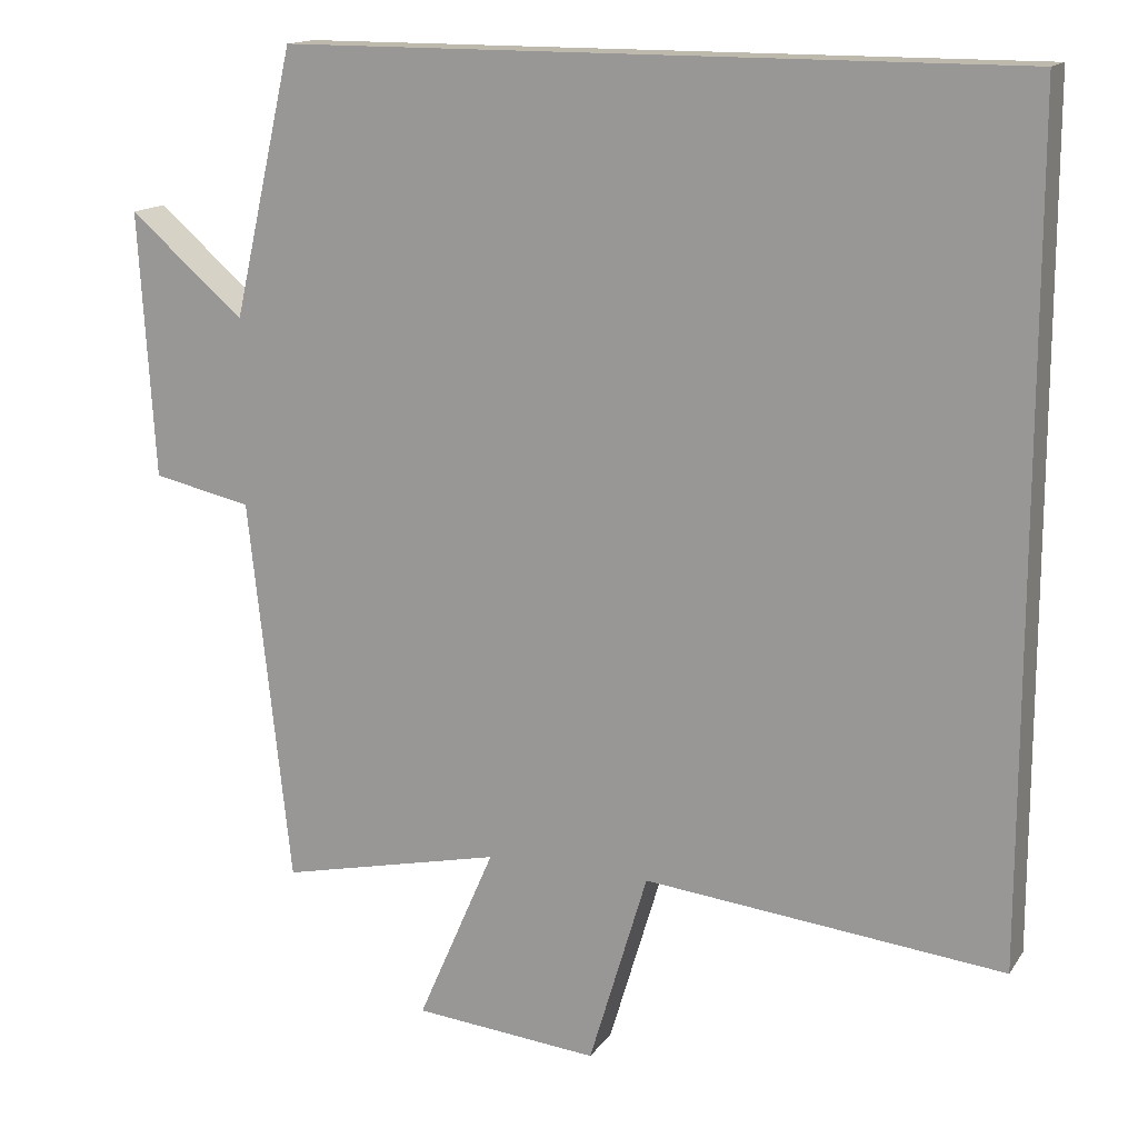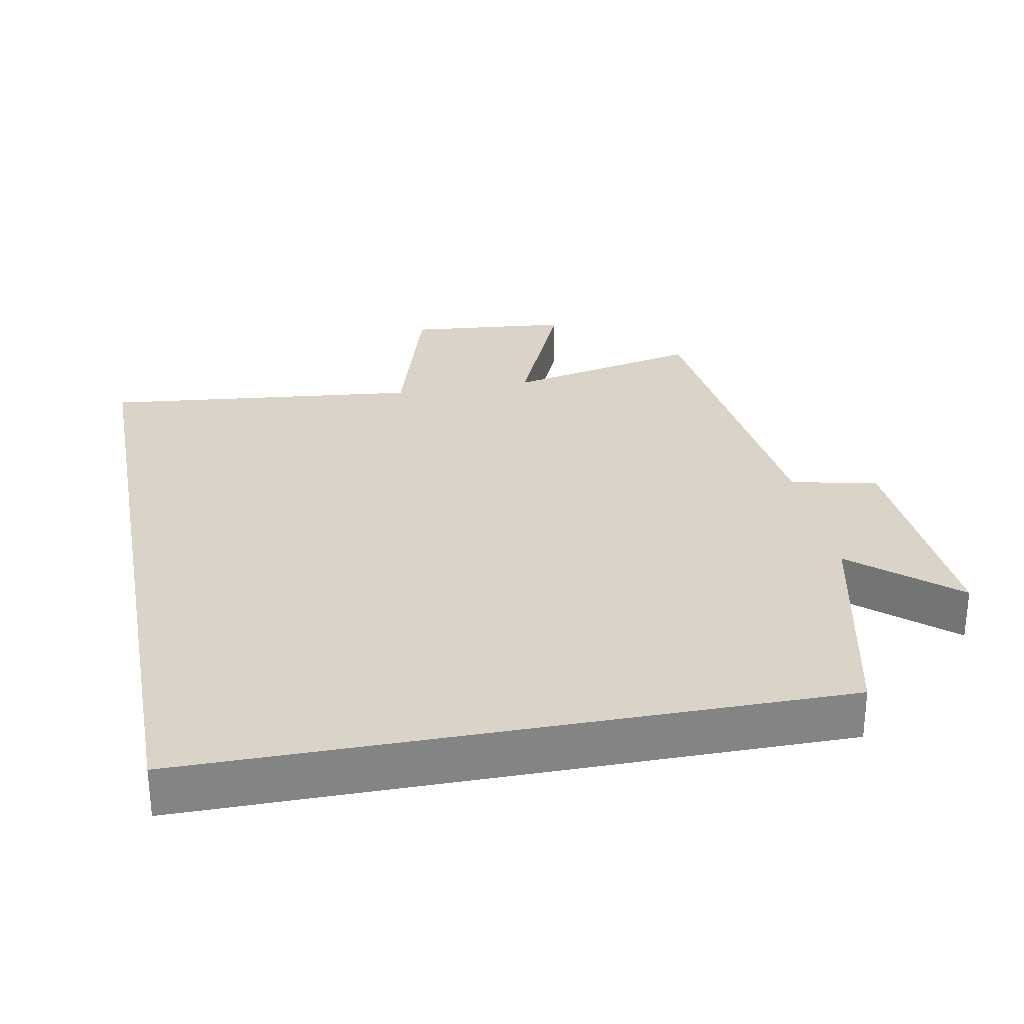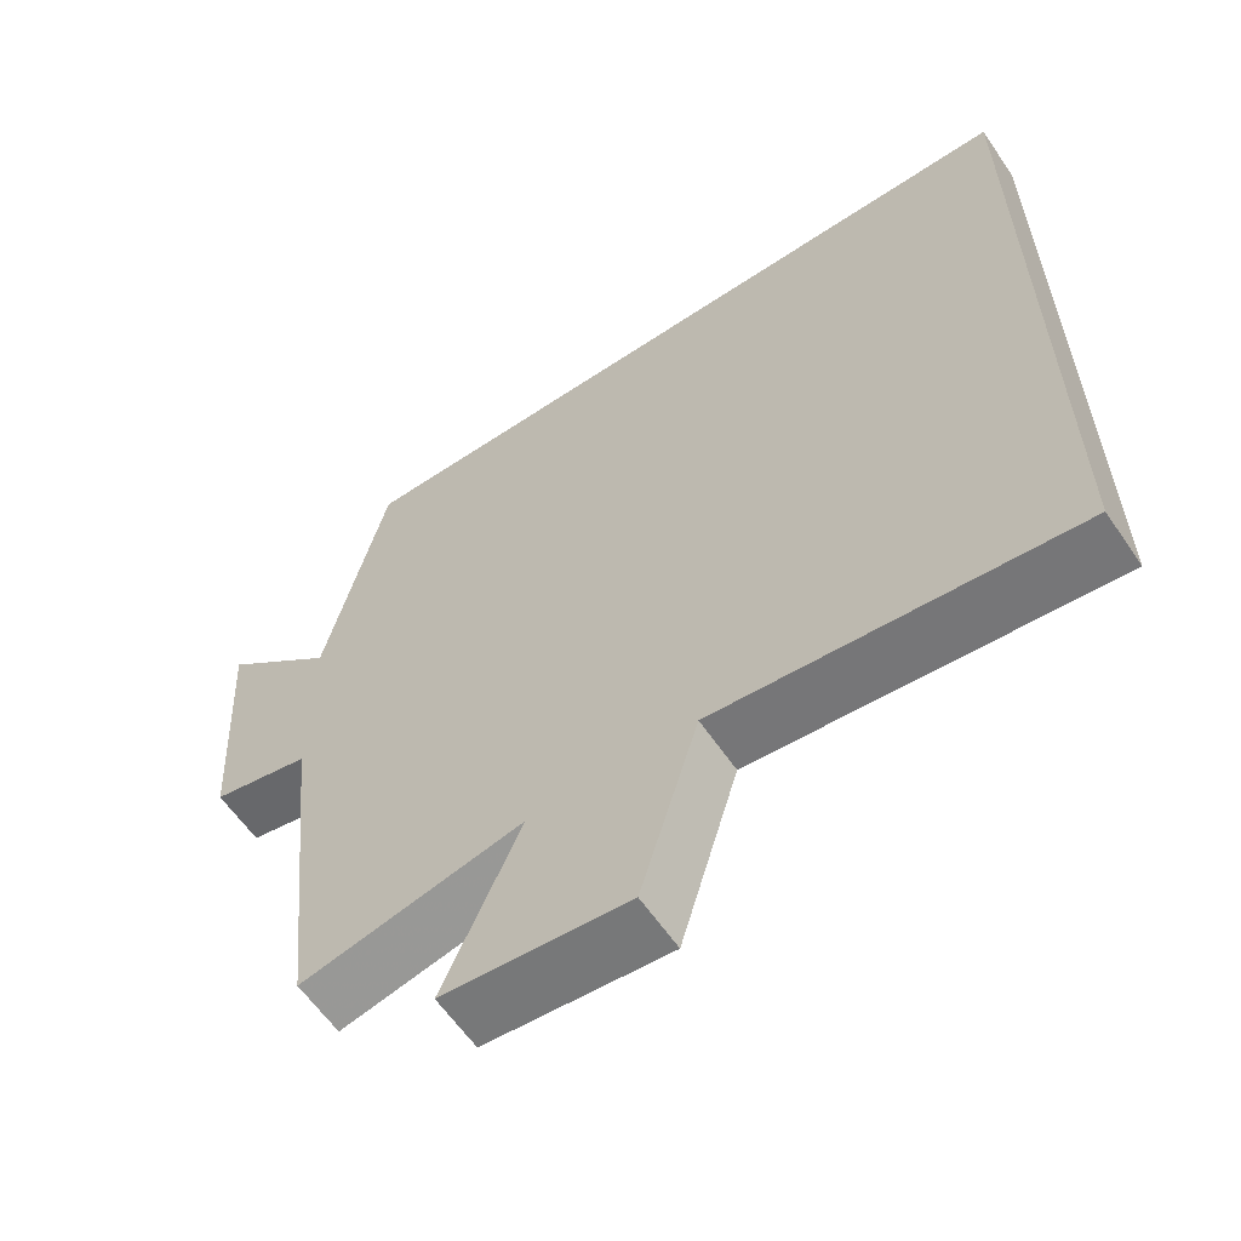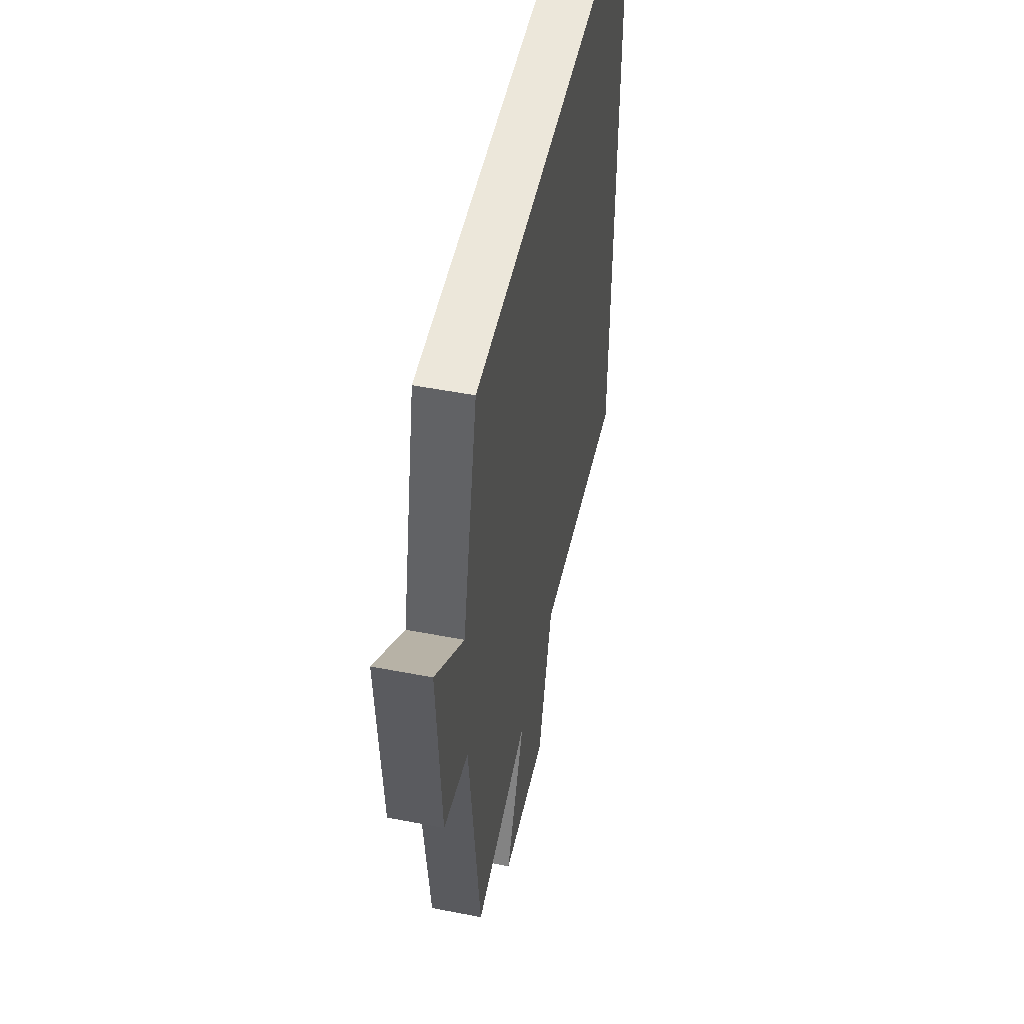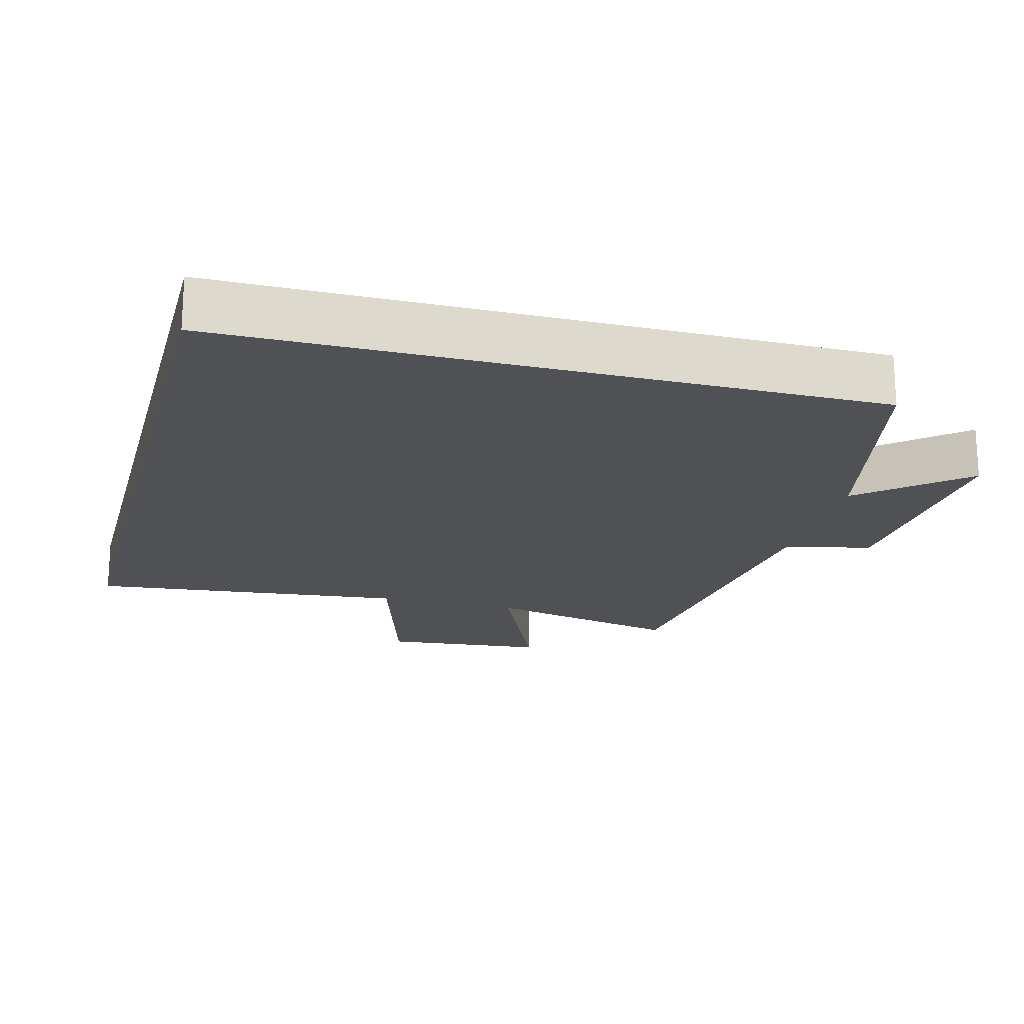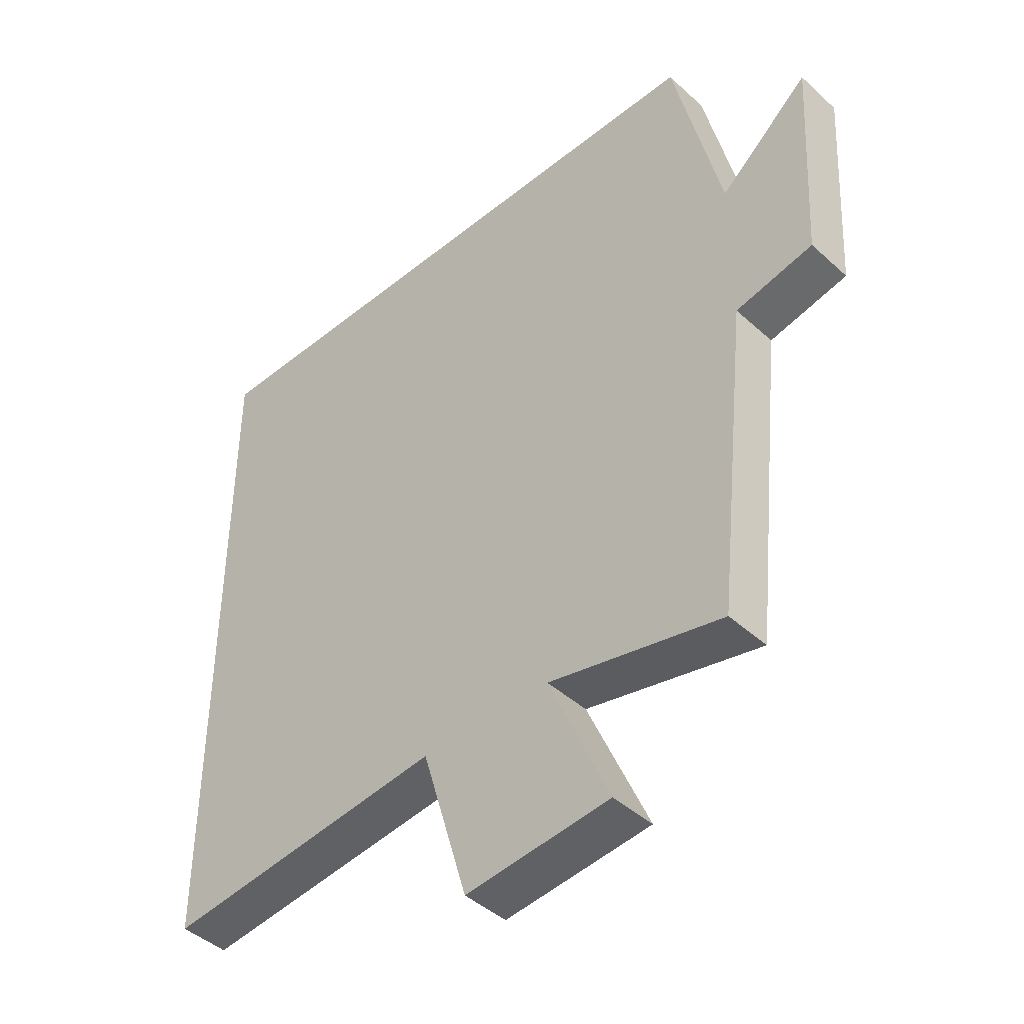
<metadata>
{"format":"obj","ext":"obj","renderer":"f3d","projection":"perspective","resolution":1024,"background":"white","views":[{"elev":15.0,"azim":-157.6,"up":"+Z"},{"elev":28.8,"azim":-10.7,"up":"+Y"},{"elev":-61.0,"azim":-145.7,"up":"+Z"},{"elev":50.7,"azim":102.0,"up":"+Z"},{"elev":-19.5,"azim":-14.8,"up":"+Y"},{"elev":-44.0,"azim":43.4,"up":"+Z"}]}
</metadata>
<code>
v 0.447 0.07 -0.563
v 0.165 0.07 -0.5
v 0.263 0.07 -0.726
v 0.029 0.07 -0.748
v -0.045 0.07 -0.5
v -0.5 0.07 -0.548
v -0.5 0.07 0.5
v 0.423 0.07 0.5
v 0.5 0.07 0.163
v 0.645 0.07 0.288
v 0.625 0.07 -0.048
v 0.5 0.07 -0.075
v 0.447 0 -0.563
v 0.165 0 -0.5
v 0.263 0 -0.726
v 0.029 0 -0.748
v -0.045 0 -0.5
v -0.5 0 -0.548
v -0.5 0 0.5
v 0.423 0 0.5
v 0.5 0 0.163
v 0.645 0 0.288
v 0.625 0 -0.048
v 0.5 0 -0.075
f 9 10 11 12
f 8 9 12
f 7 8 12
f 6 7 12
f 5 6 12
f 2 3 4 5
f 2 5 12
f 1 2 12
f 24 23 22 21
f 24 21 20
f 24 20 19
f 24 19 18
f 24 18 17
f 17 16 15 14
f 24 17 14
f 24 14 13
f 1 13 14 2
f 2 14 15 3
f 3 15 16 4
f 4 16 17 5
f 5 17 18 6
f 6 18 19 7
f 7 19 20 8
f 8 20 21 9
f 9 21 22 10
f 10 22 23 11
f 11 23 24 12
f 12 24 13 1

</code>
